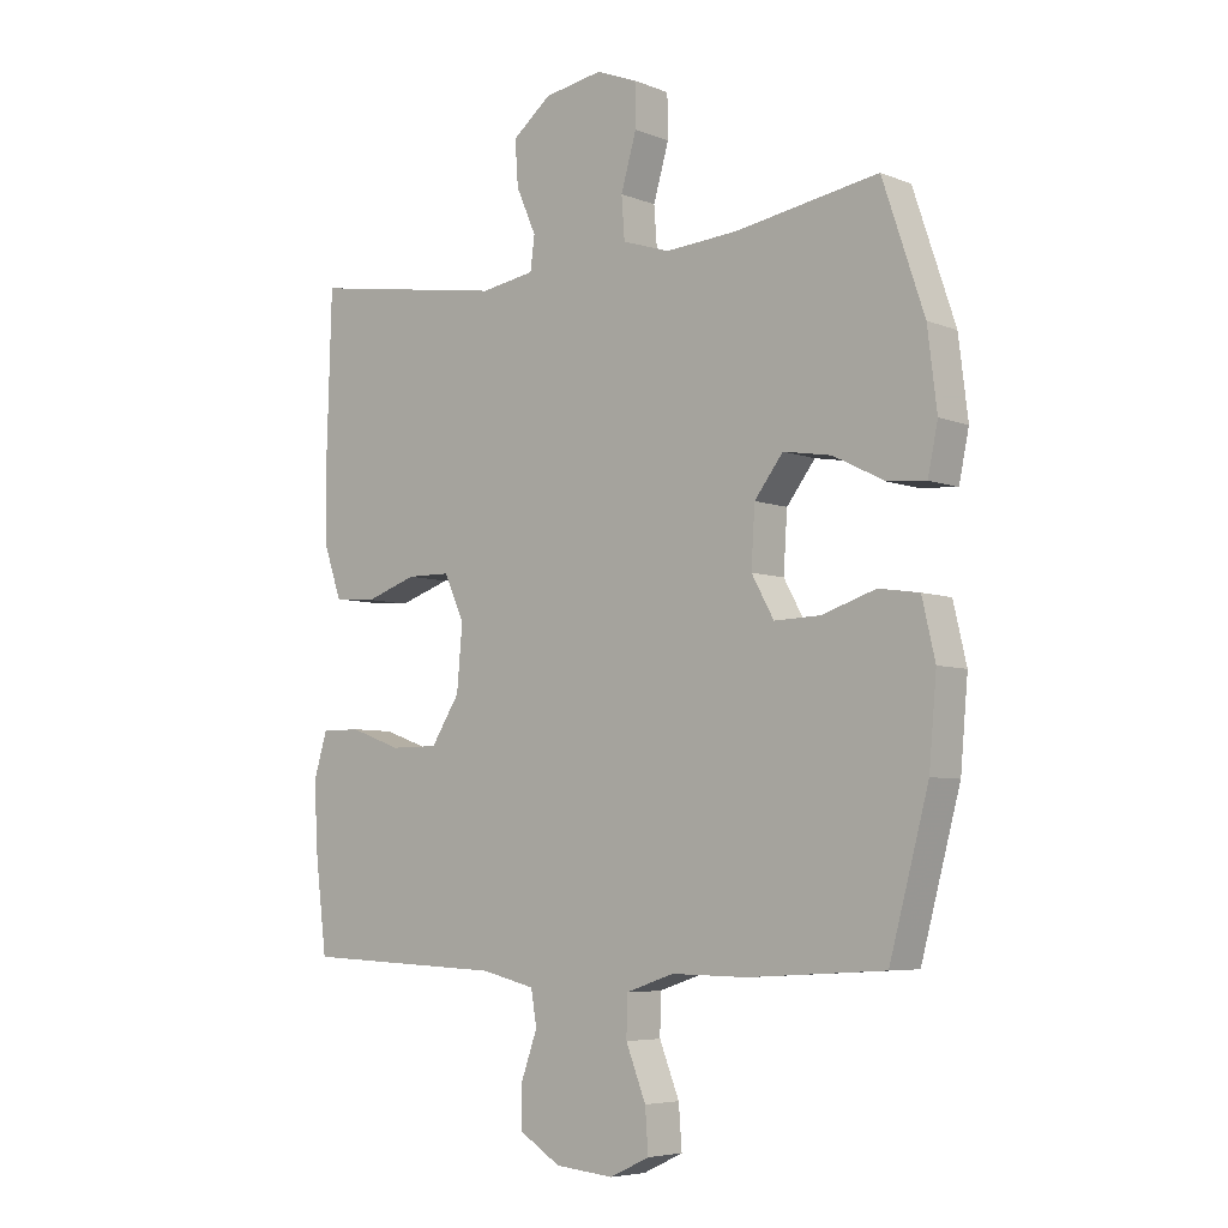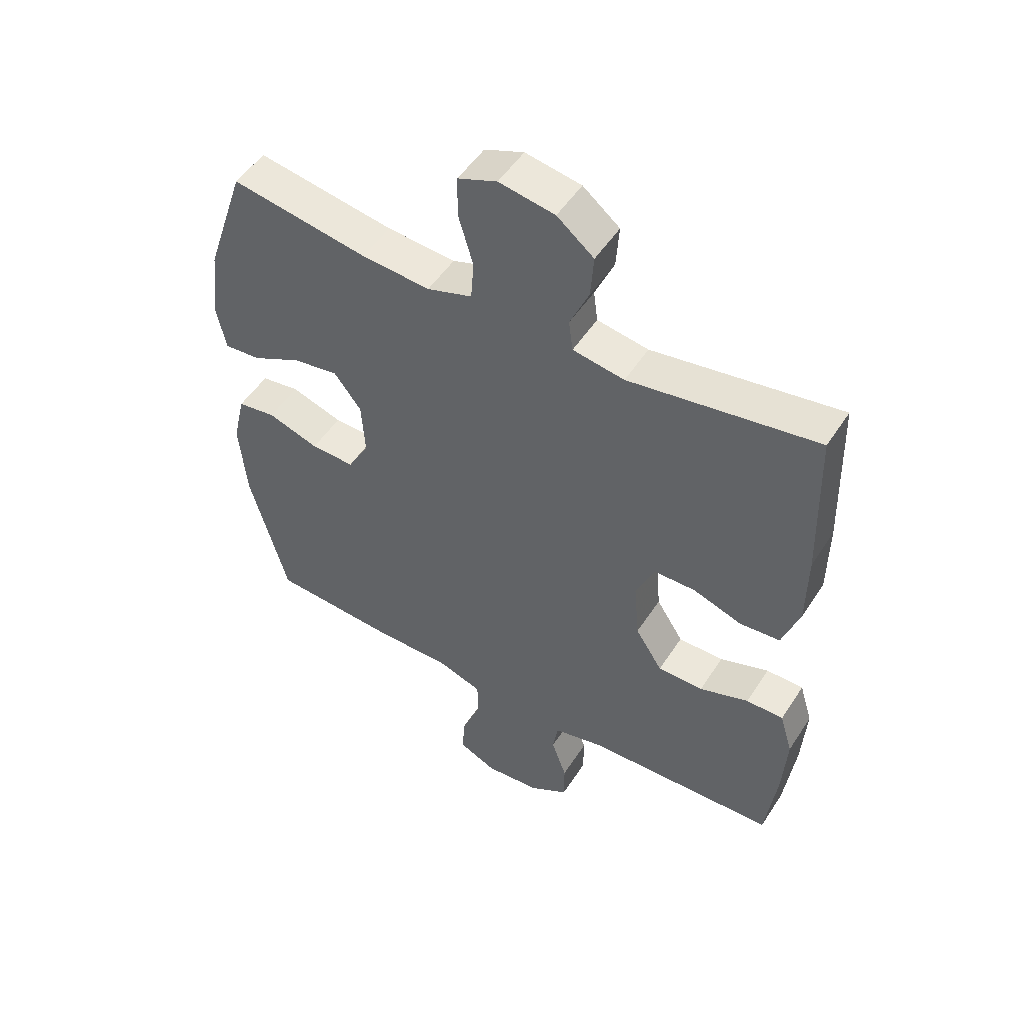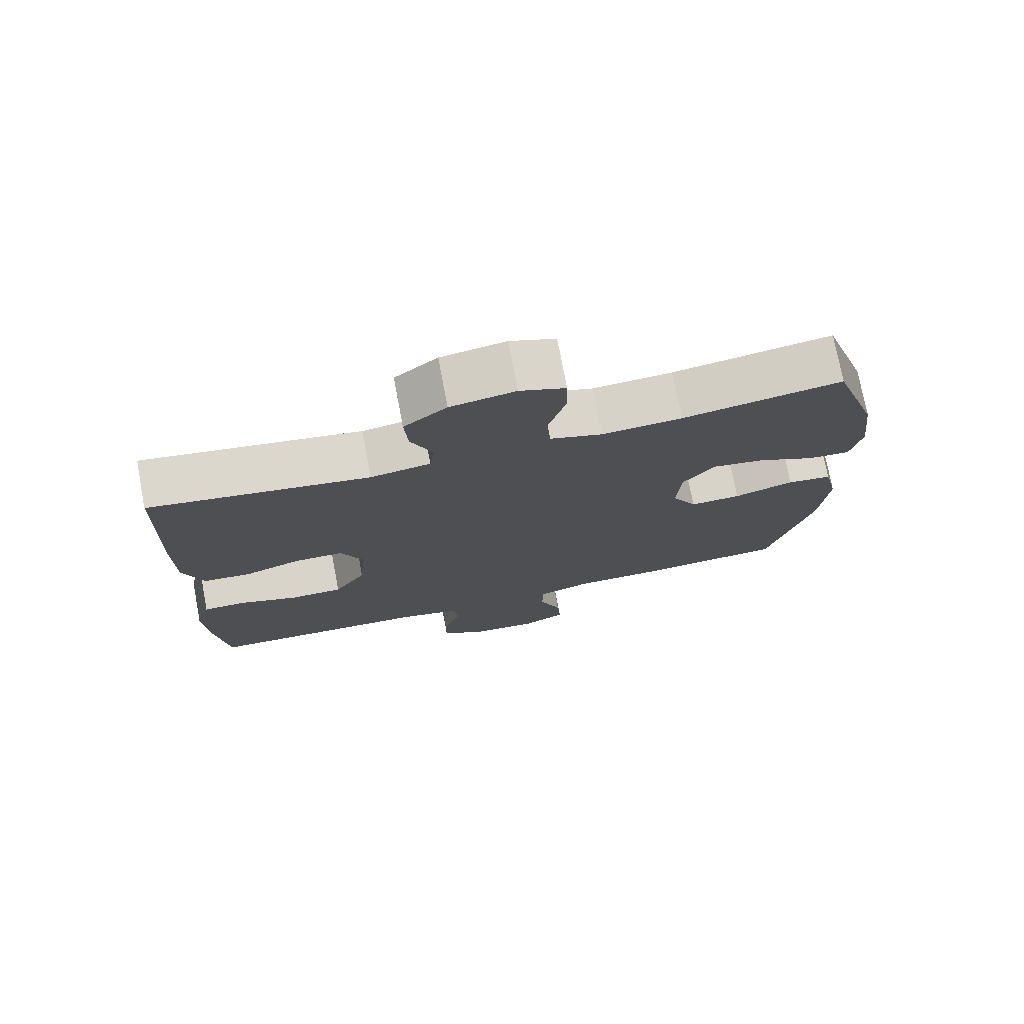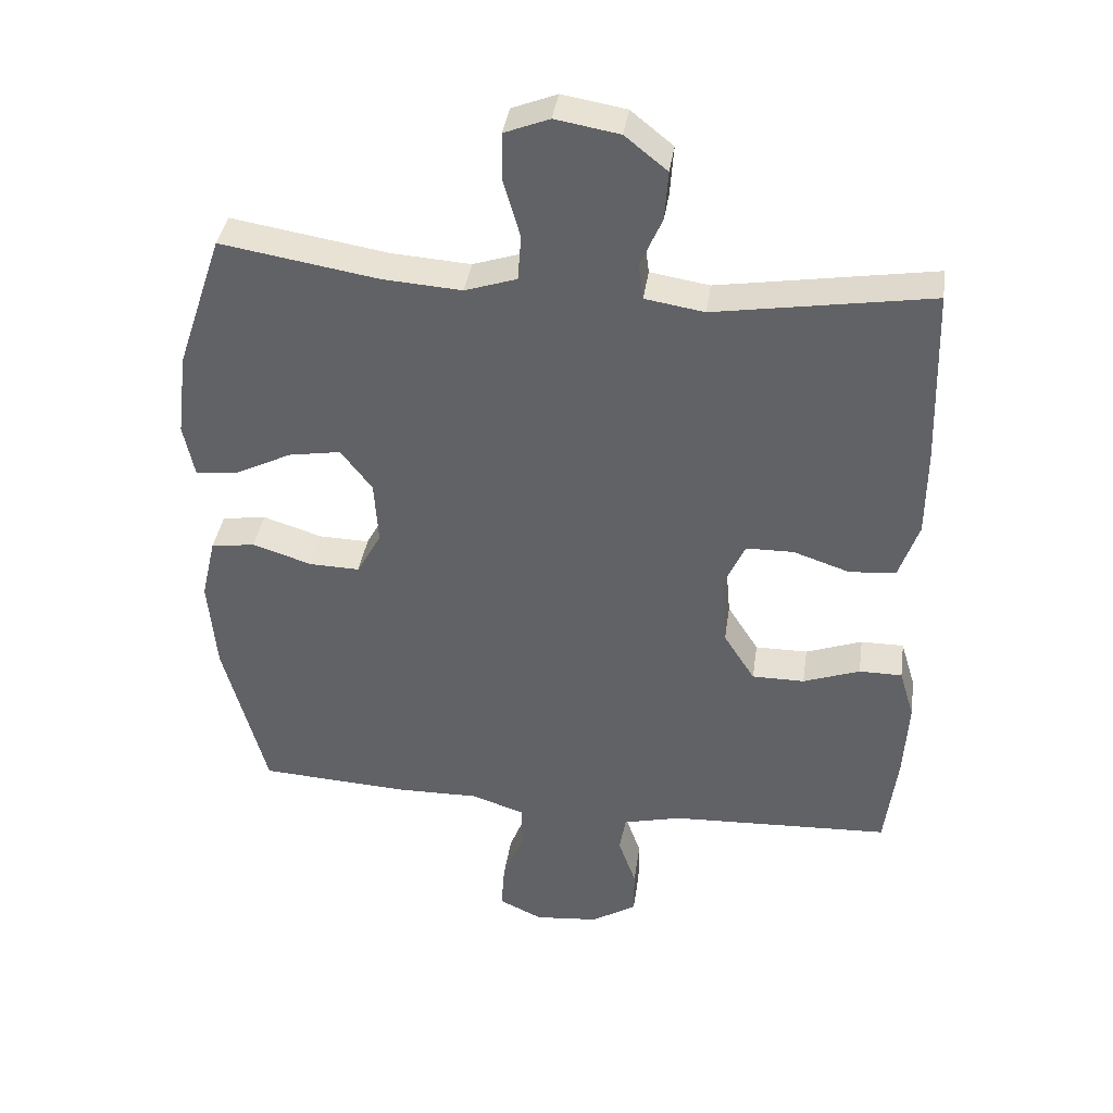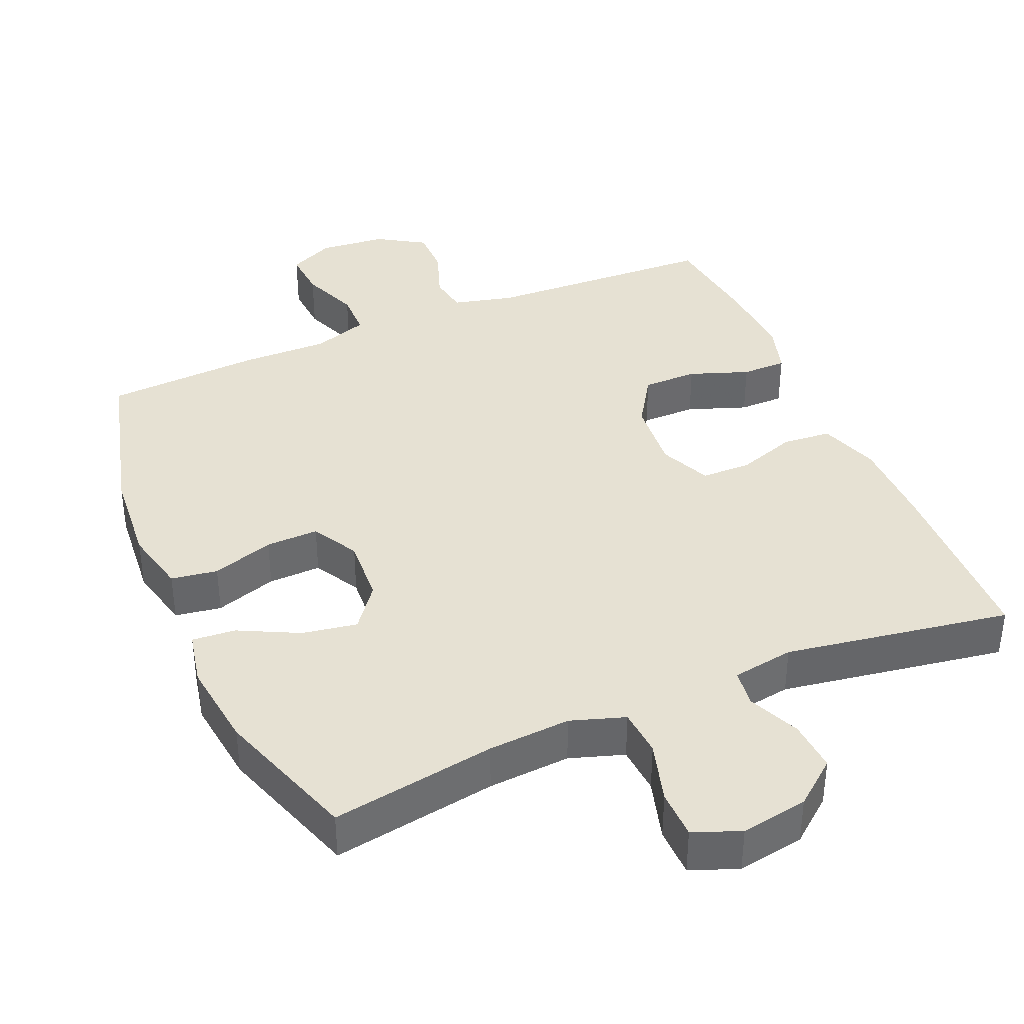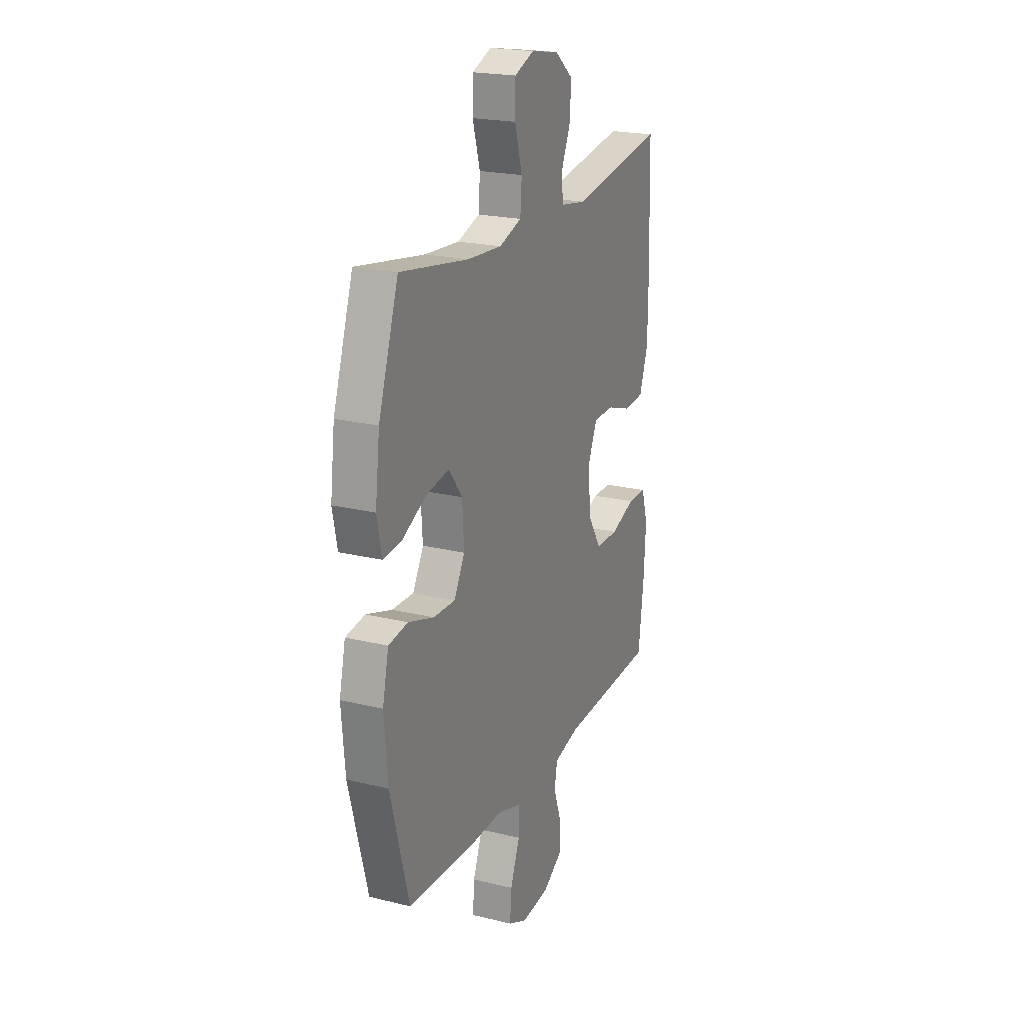
<metadata>
{"format":"obj","ext":"obj","renderer":"f3d","projection":"perspective","resolution":1024,"background":"white","views":[{"elev":-5.9,"azim":-139.6,"up":"+Z"},{"elev":51.0,"azim":31.9,"up":"+Z"},{"elev":75.3,"azim":169.3,"up":"+Z"},{"elev":38.2,"azim":8.2,"up":"+Z"},{"elev":38.6,"azim":-23.2,"up":"+Y"},{"elev":21.4,"azim":-66.5,"up":"+Z"}]}
</metadata>
<code>
v -0.5 0.07 0.5
v -0.269 0.07 0.462
v -0.153 0.07 0.454
v -0.077 0.07 0.479
v -0.072 0.07 0.546
v -0.097 0.07 0.632
v -0.096 0.07 0.701
v -0.03 0.07 0.727
v 0.064 0.07 0.711
v 0.126 0.07 0.661
v 0.121 0.07 0.589
v 0.089 0.07 0.516
v 0.096 0.07 0.463
v 0.183 0.07 0.449
v 0.5 0.07 0.5
v 0.508 0.07 0.238
v 0.507 0.07 0.111
v 0.478 0.07 0.027
v 0.41 0.07 0.021
v 0.327 0.07 0.049
v 0.257 0.07 0.048
v 0.225 0.07 -0.024
v 0.234 0.07 -0.126
v 0.28 0.07 -0.198
v 0.357 0.07 -0.198
v 0.44 0.07 -0.168
v 0.503 0.07 -0.168
v 0.525 0.07 -0.241
v 0.518 0.07 -0.356
v 0.5 0.07 -0.5
v 0.176 0.07 -0.514
v 0.09 0.07 -0.535
v 0.081 0.07 -0.59
v 0.107 0.07 -0.663
v 0.107 0.07 -0.73
v 0.041 0.07 -0.771
v -0.053 0.07 -0.78
v -0.117 0.07 -0.75
v -0.112 0.07 -0.682
v -0.08 0.07 -0.601
v -0.081 0.07 -0.537
v -0.159 0.07 -0.511
v -0.28 0.07 -0.513
v -0.5 0.07 -0.5
v -0.563 0.07 -0.265
v -0.575 0.07 -0.129
v -0.554 0.07 -0.038
v -0.489 0.07 -0.028
v -0.402 0.07 -0.056
v -0.328 0.07 -0.058
v -0.292 0.07 0.007
v -0.298 0.07 0.1
v -0.344 0.07 0.16
v -0.421 0.07 0.147
v -0.505 0.07 0.105
v -0.566 0.07 0.1
v -0.582 0.07 0.177
v -0.567 0.07 0.3
v -0.5 0 0.5
v -0.269 0 0.462
v -0.153 0 0.454
v -0.077 0 0.479
v -0.072 0 0.546
v -0.097 0 0.632
v -0.096 0 0.701
v -0.03 0 0.727
v 0.064 0 0.711
v 0.126 0 0.661
v 0.121 0 0.589
v 0.089 0 0.516
v 0.096 0 0.463
v 0.183 0 0.449
v 0.5 0 0.5
v 0.508 0 0.238
v 0.507 0 0.111
v 0.478 0 0.027
v 0.41 0 0.021
v 0.327 0 0.049
v 0.257 0 0.048
v 0.225 0 -0.024
v 0.234 0 -0.126
v 0.28 0 -0.198
v 0.357 0 -0.198
v 0.44 0 -0.168
v 0.503 0 -0.168
v 0.525 0 -0.241
v 0.518 0 -0.356
v 0.5 0 -0.5
v 0.176 0 -0.514
v 0.09 0 -0.535
v 0.081 0 -0.59
v 0.107 0 -0.663
v 0.107 0 -0.73
v 0.041 0 -0.771
v -0.053 0 -0.78
v -0.117 0 -0.75
v -0.112 0 -0.682
v -0.08 0 -0.601
v -0.081 0 -0.537
v -0.159 0 -0.511
v -0.28 0 -0.513
v -0.5 0 -0.5
v -0.563 0 -0.265
v -0.575 0 -0.129
v -0.554 0 -0.038
v -0.489 0 -0.028
v -0.402 0 -0.056
v -0.328 0 -0.058
v -0.292 0 0.007
v -0.298 0 0.1
v -0.344 0 0.16
v -0.421 0 0.147
v -0.505 0 0.105
v -0.566 0 0.1
v -0.582 0 0.177
v -0.567 0 0.3
f 58 1 2
f 57 58 2
f 56 57 2
f 55 56 2
f 54 55 2
f 53 54 2 3
f 52 53 3 4
f 51 52 4
f 47 48 49
f 46 47 49
f 45 46 49
f 44 45 49
f 43 44 49
f 42 43 49
f 41 42 49 50
f 38 39 40
f 37 38 40
f 36 37 40
f 35 36 40
f 34 35 40
f 33 34 40
f 32 33 40 41
f 41 50 51
f 32 41 51
f 31 32 51
f 29 30 31
f 28 29 31
f 27 28 31
f 26 27 31
f 25 26 31
f 18 19 20
f 17 18 20
f 16 17 20
f 15 16 20
f 14 15 20
f 13 14 20 21
f 10 11 12
f 9 10 12
f 8 9 12
f 7 8 12
f 6 7 12
f 5 6 12
f 4 5 12 13
f 13 21 22
f 4 13 22
f 51 4 22
f 24 25 31
f 23 24 31 51
f 22 23 51
f 60 59 116
f 60 116 115
f 60 115 114
f 60 114 113
f 60 113 112
f 61 60 112 111
f 62 61 111 110
f 62 110 109
f 107 106 105
f 107 105 104
f 107 104 103
f 107 103 102
f 107 102 101
f 107 101 100
f 108 107 100 99
f 98 97 96
f 98 96 95
f 98 95 94
f 98 94 93
f 98 93 92
f 98 92 91
f 99 98 91 90
f 109 108 99
f 109 99 90
f 109 90 89
f 89 88 87
f 89 87 86
f 89 86 85
f 89 85 84
f 89 84 83
f 78 77 76
f 78 76 75
f 78 75 74
f 78 74 73
f 78 73 72
f 79 78 72 71
f 70 69 68
f 70 68 67
f 70 67 66
f 70 66 65
f 70 65 64
f 70 64 63
f 71 70 63 62
f 80 79 71
f 80 71 62
f 80 62 109
f 89 83 82
f 109 89 82 81
f 109 81 80
f 1 59 60 2
f 2 60 61 3
f 3 61 62 4
f 4 62 63 5
f 5 63 64 6
f 6 64 65 7
f 7 65 66 8
f 8 66 67 9
f 9 67 68 10
f 10 68 69 11
f 11 69 70 12
f 12 70 71 13
f 13 71 72 14
f 14 72 73 15
f 15 73 74 16
f 16 74 75 17
f 17 75 76 18
f 18 76 77 19
f 19 77 78 20
f 20 78 79 21
f 21 79 80 22
f 22 80 81 23
f 23 81 82 24
f 24 82 83 25
f 25 83 84 26
f 26 84 85 27
f 27 85 86 28
f 28 86 87 29
f 29 87 88 30
f 30 88 89 31
f 31 89 90 32
f 32 90 91 33
f 33 91 92 34
f 34 92 93 35
f 35 93 94 36
f 36 94 95 37
f 37 95 96 38
f 38 96 97 39
f 39 97 98 40
f 40 98 99 41
f 41 99 100 42
f 42 100 101 43
f 43 101 102 44
f 44 102 103 45
f 45 103 104 46
f 46 104 105 47
f 47 105 106 48
f 48 106 107 49
f 49 107 108 50
f 50 108 109 51
f 51 109 110 52
f 52 110 111 53
f 53 111 112 54
f 54 112 113 55
f 55 113 114 56
f 56 114 115 57
f 57 115 116 58
f 58 116 59 1

</code>
